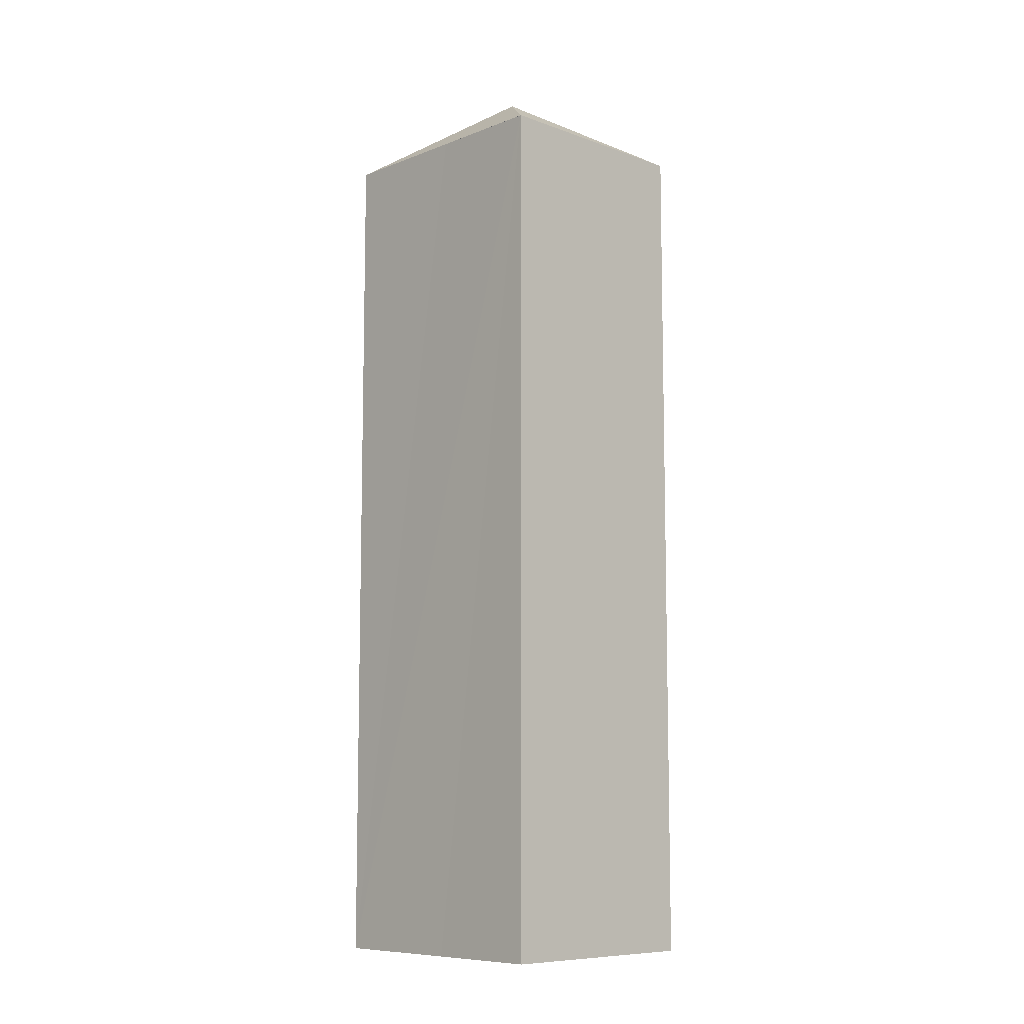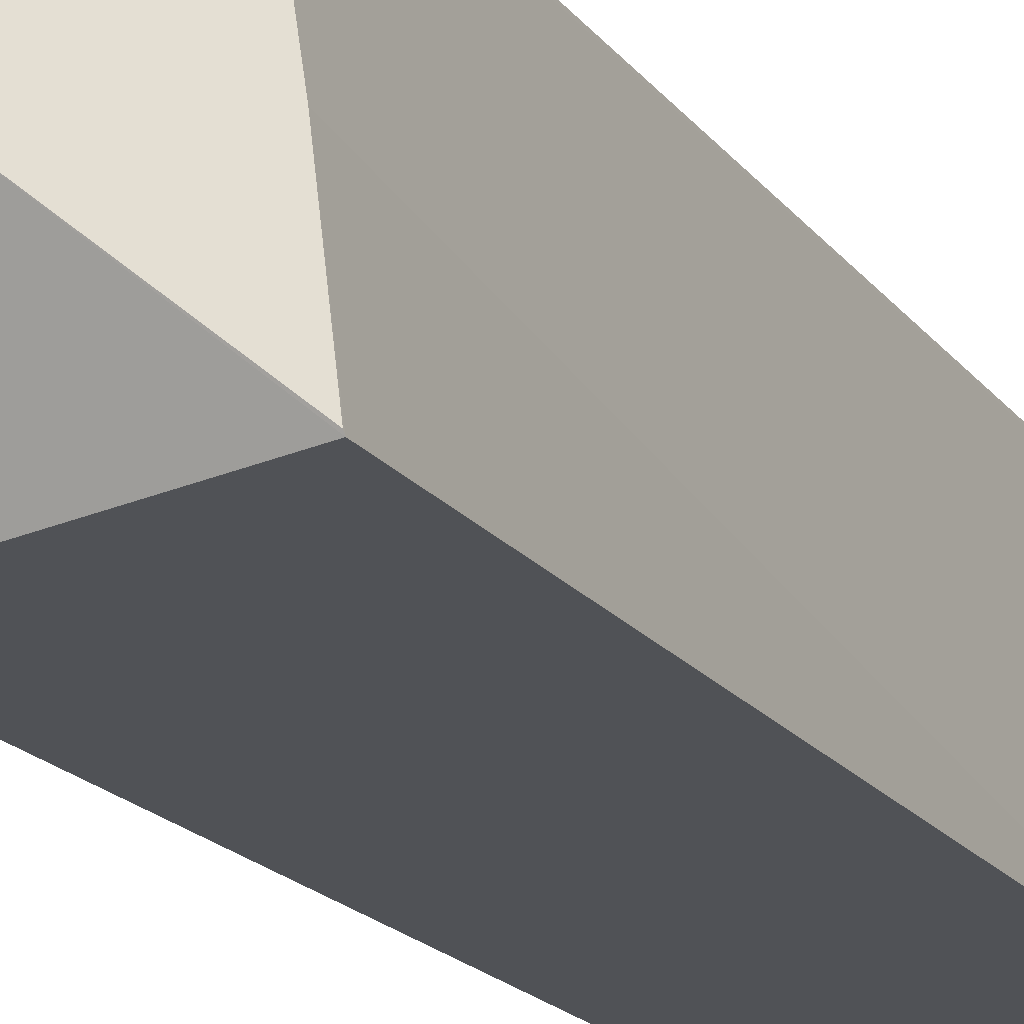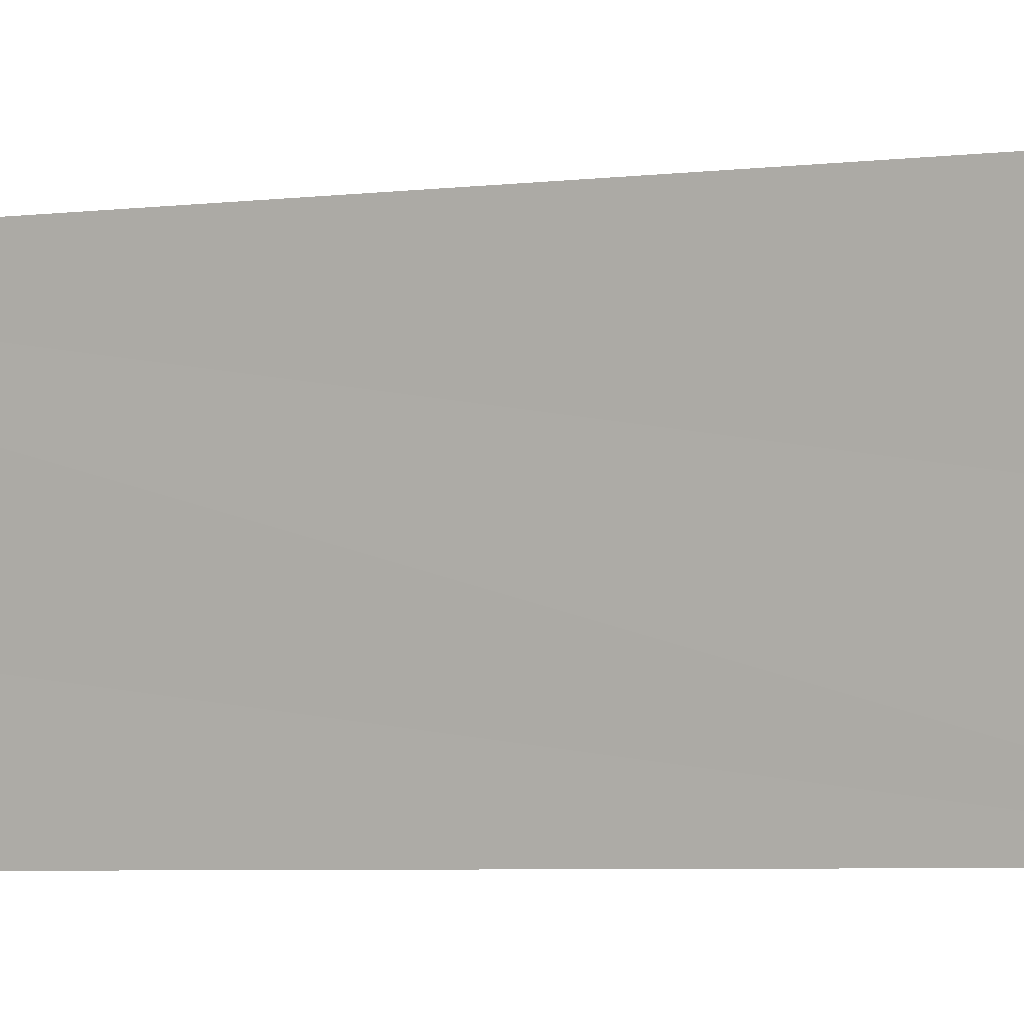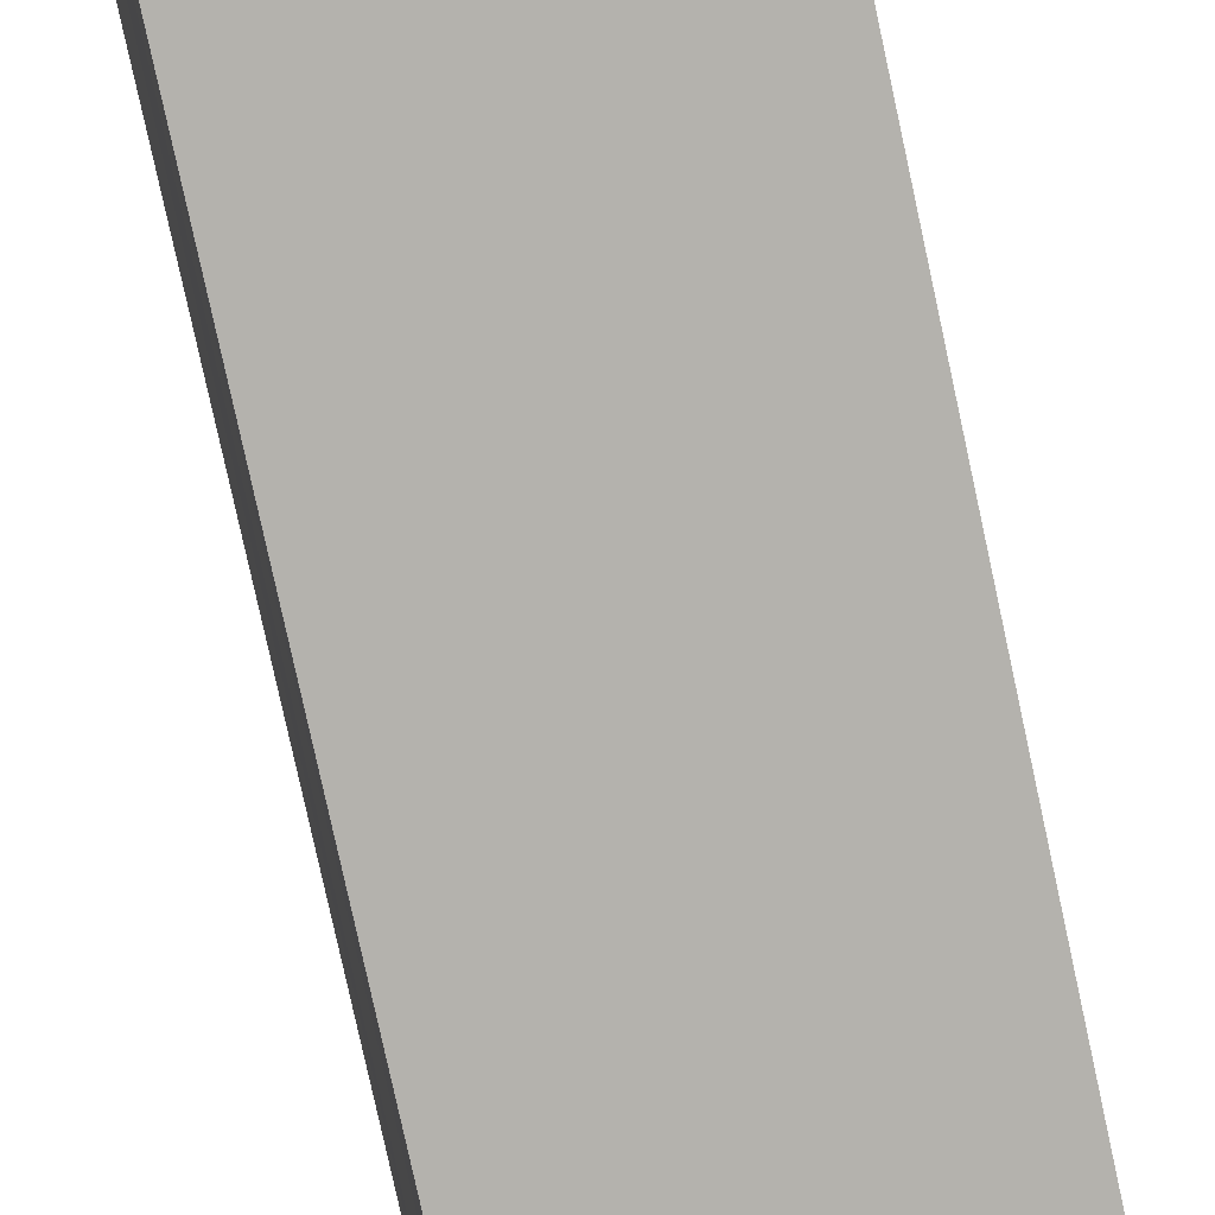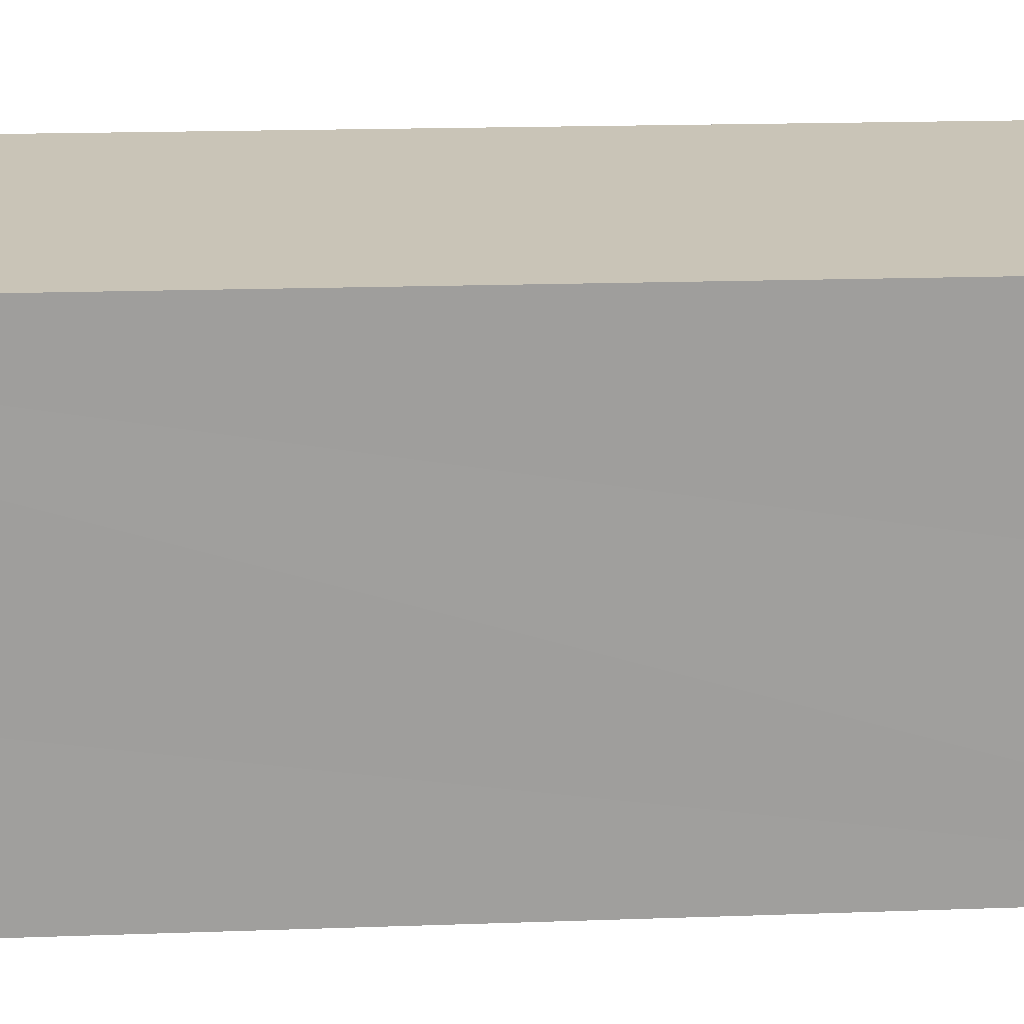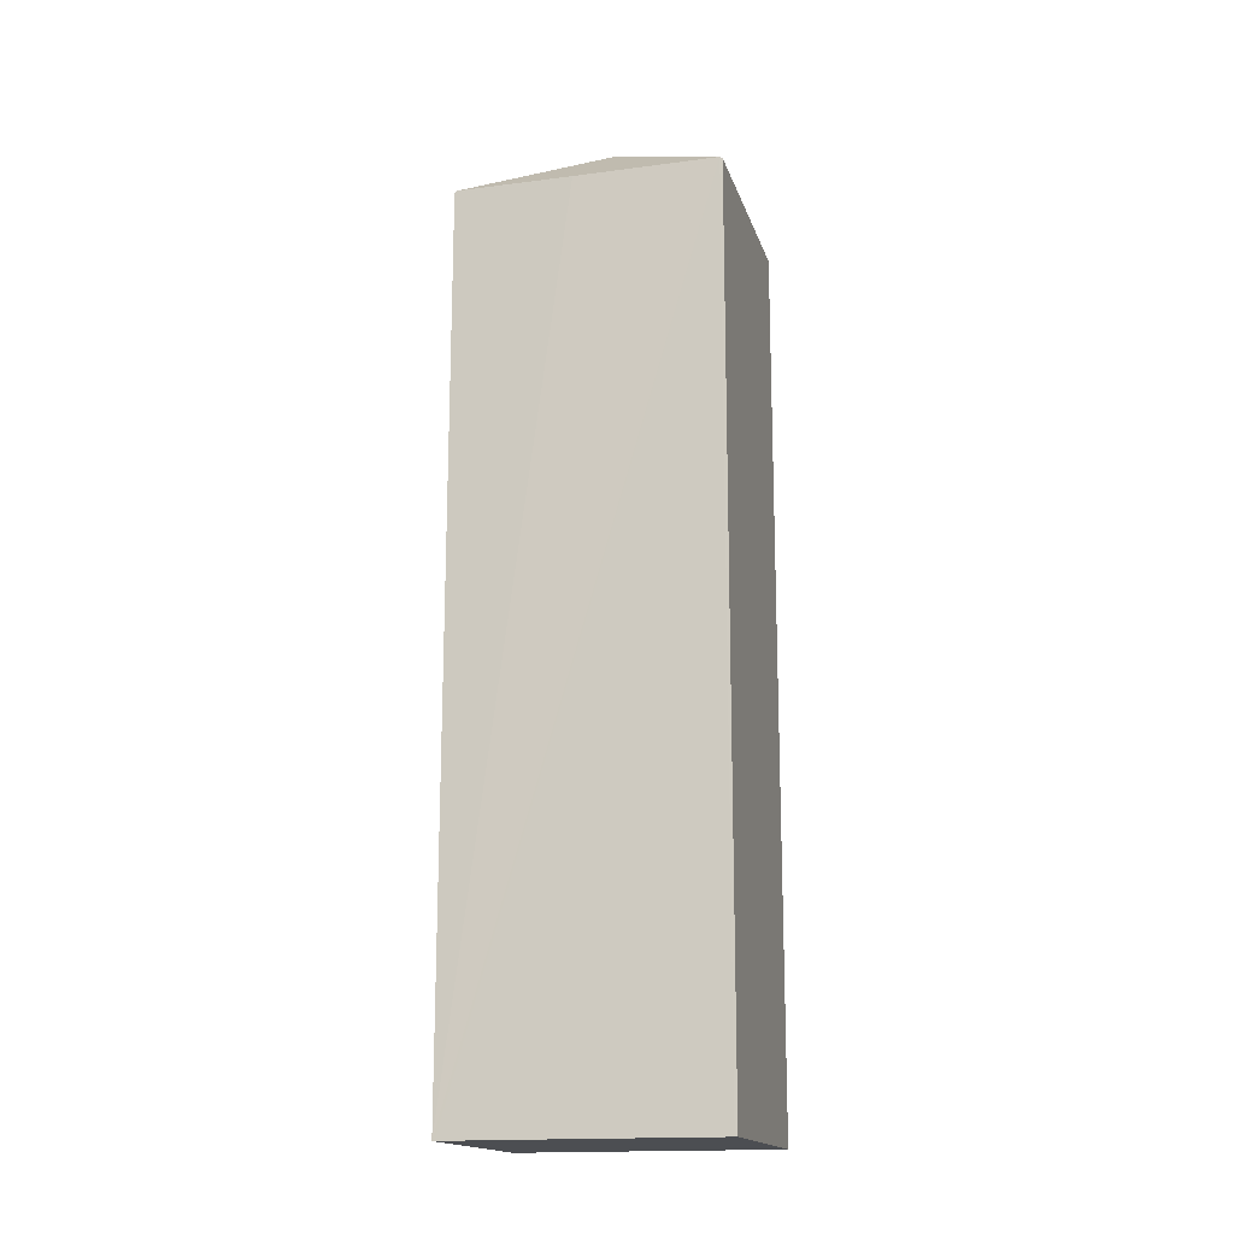
<metadata>
{"format":"obj","ext":"obj","renderer":"f3d","projection":"perspective","resolution":1024,"background":"white","views":[{"elev":-9.0,"azim":144.0,"up":"+Y"},{"elev":-18.4,"azim":-155.0,"up":"+Z"},{"elev":-4.5,"azim":114.0,"up":"+Z"},{"elev":-77.4,"azim":-167.8,"up":"+Z"},{"elev":11.6,"azim":83.9,"up":"+Z"},{"elev":-16.6,"azim":-67.0,"up":"+Y"}]}
</metadata>
<code>
v  3.147 23.54 2.794
v  5.45 21.6 -0.766
v  0 21.6 1.323e-15
v  5.839 21.62 2.166
v  6.306 21.63 5.546
v  0.008 21.64 0.059
v  0.365 21.61 2.861
v  0.887 21.64 6.288
v  0.897 21.6 6.352
v  6.31 21.61 5.578
v  5.464 21.59 -0.768
v  0 0 0
v  5.464 4.703e-17 -0.768
v  5.45 4.69e-17 -0.766
v  0.008 -3.613e-18 0.059
v  0.887 -3.85e-16 6.288
v  0.365 -1.752e-16 2.861
v  0.897 -3.889e-16 6.352
v  6.31 -3.416e-16 5.578
v  5.839 -1.326e-16 2.166
v  6.306 -3.396e-16 5.546
g defaultobject
f 1 2 3
f 1 4 2
f 4 1 5
f 1 3 6
f 7 1 6
f 1 7 8
f 9 1 8
f 1 9 10
f 1 10 5
f 11 3 2
f 3 11 12
f 12 11 13
f 12 13 14
f 3 7 6
f 7 3 12
f 7 12 8
f 8 12 15
f 8 15 16
f 16 15 17
f 16 9 8
f 9 16 18
f 9 19 10
f 19 9 18
f 10 4 5
f 4 10 19
f 4 19 11
f 11 19 20
f 11 20 13
f 20 19 21
f 12 14 15
f 16 19 18
f 19 16 21
f 21 16 20
f 20 16 17
f 20 17 13
f 13 17 15
f 13 15 14

</code>
